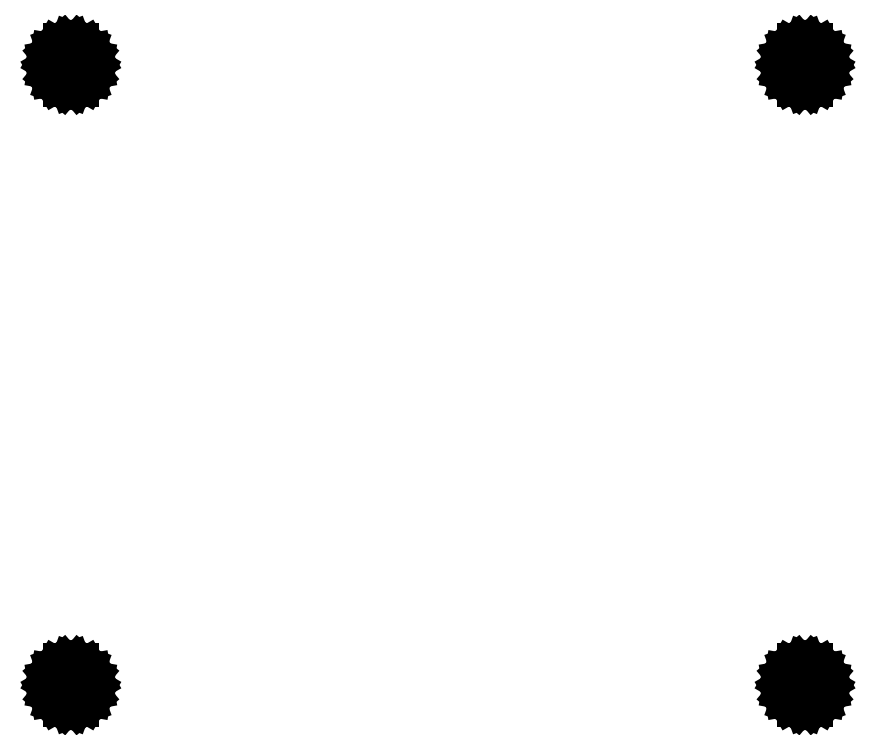
<metadata>
{"format":"dxf","ext":"dxf","renderer":"ezdxf+matplotlib","layout":"modelspace","background":"white","min_lineweight":24,"dpi":150}
</metadata>
<code>
0
SECTION
2
ENTITIES
0
LINE
8
0
10
-28.31
20
23.31
11
-27.95
21
23.62
0
LINE
8
0
10
-27.95
20
23.62
11
-27.71
21
24.03
0
LINE
8
0
10
-27.71
20
24.03
11
-27.62
21
24.5
0
LINE
8
0
10
-27.62
20
24.5
11
-27.71
21
24.97
0
LINE
8
0
10
-27.71
20
24.97
11
-27.95
21
25.38
0
LINE
8
0
10
-27.95
20
25.38
11
-28.31
21
25.69
0
LINE
8
0
10
-28.31
20
25.69
11
-28.76
21
25.85
0
LINE
8
0
10
-28.76
20
25.85
11
-29.24
21
25.85
0
LINE
8
0
10
-29.24
20
25.85
11
-29.69
21
25.69
0
LINE
8
0
10
-29.69
20
25.69
11
-30.05
21
25.38
0
LINE
8
0
10
-30.05
20
25.38
11
-30.29
21
24.97
0
LINE
8
0
10
-30.29
20
24.97
11
-30.38
21
24.5
0
LINE
8
0
10
-30.38
20
24.5
11
-30.29
21
24.03
0
LINE
8
0
10
-30.29
20
24.03
11
-30.05
21
23.62
0
LINE
8
0
10
-30.05
20
23.62
11
-29.69
21
23.31
0
LINE
8
0
10
-29.69
20
23.31
11
-29.24
21
23.15
0
LINE
8
0
10
-29.24
20
23.15
11
-28.76
21
23.15
0
LINE
8
0
10
-28.76
20
23.15
11
-28.31
21
23.31
0
LINE
8
0
10
29.69
20
23.31
11
30.05
21
23.62
0
LINE
8
0
10
30.05
20
23.62
11
30.29
21
24.03
0
LINE
8
0
10
30.29
20
24.03
11
30.38
21
24.5
0
LINE
8
0
10
30.38
20
24.5
11
30.29
21
24.97
0
LINE
8
0
10
30.29
20
24.97
11
30.05
21
25.38
0
LINE
8
0
10
30.05
20
25.38
11
29.69
21
25.69
0
LINE
8
0
10
29.69
20
25.69
11
29.24
21
25.85
0
LINE
8
0
10
29.24
20
25.85
11
28.76
21
25.85
0
LINE
8
0
10
28.76
20
25.85
11
28.31
21
25.69
0
LINE
8
0
10
28.31
20
25.69
11
27.95
21
25.38
0
LINE
8
0
10
27.95
20
25.38
11
27.71
21
24.97
0
LINE
8
0
10
27.71
20
24.97
11
27.62
21
24.5
0
LINE
8
0
10
27.62
20
24.5
11
27.71
21
24.03
0
LINE
8
0
10
27.71
20
24.03
11
27.95
21
23.62
0
LINE
8
0
10
27.95
20
23.62
11
28.31
21
23.31
0
LINE
8
0
10
28.31
20
23.31
11
28.76
21
23.15
0
LINE
8
0
10
28.76
20
23.15
11
29.24
21
23.15
0
LINE
8
0
10
29.24
20
23.15
11
29.69
21
23.31
0
LINE
8
0
10
-28.31
20
-25.69
11
-27.95
21
-25.38
0
LINE
8
0
10
-27.95
20
-25.38
11
-27.71
21
-24.97
0
LINE
8
0
10
-27.71
20
-24.97
11
-27.62
21
-24.5
0
LINE
8
0
10
-27.62
20
-24.5
11
-27.71
21
-24.03
0
LINE
8
0
10
-27.71
20
-24.03
11
-27.95
21
-23.62
0
LINE
8
0
10
-27.95
20
-23.62
11
-28.31
21
-23.31
0
LINE
8
0
10
-28.31
20
-23.31
11
-28.76
21
-23.15
0
LINE
8
0
10
-28.76
20
-23.15
11
-29.24
21
-23.15
0
LINE
8
0
10
-29.24
20
-23.15
11
-29.69
21
-23.31
0
LINE
8
0
10
-29.69
20
-23.31
11
-30.05
21
-23.62
0
LINE
8
0
10
-30.05
20
-23.62
11
-30.29
21
-24.03
0
LINE
8
0
10
-30.29
20
-24.03
11
-30.38
21
-24.5
0
LINE
8
0
10
-30.38
20
-24.5
11
-30.29
21
-24.97
0
LINE
8
0
10
-30.29
20
-24.97
11
-30.05
21
-25.38
0
LINE
8
0
10
-30.05
20
-25.38
11
-29.69
21
-25.69
0
LINE
8
0
10
-29.69
20
-25.69
11
-29.24
21
-25.85
0
LINE
8
0
10
-29.24
20
-25.85
11
-28.76
21
-25.85
0
LINE
8
0
10
-28.76
20
-25.85
11
-28.31
21
-25.69
0
LINE
8
0
10
29.69
20
-25.69
11
30.05
21
-25.38
0
LINE
8
0
10
30.05
20
-25.38
11
30.29
21
-24.97
0
LINE
8
0
10
30.29
20
-24.97
11
30.38
21
-24.5
0
LINE
8
0
10
30.38
20
-24.5
11
30.29
21
-24.03
0
LINE
8
0
10
30.29
20
-24.03
11
30.05
21
-23.62
0
LINE
8
0
10
30.05
20
-23.62
11
29.69
21
-23.31
0
LINE
8
0
10
29.69
20
-23.31
11
29.24
21
-23.15
0
LINE
8
0
10
29.24
20
-23.15
11
28.76
21
-23.15
0
LINE
8
0
10
28.76
20
-23.15
11
28.31
21
-23.31
0
LINE
8
0
10
28.31
20
-23.31
11
27.95
21
-23.62
0
LINE
8
0
10
27.95
20
-23.62
11
27.71
21
-24.03
0
LINE
8
0
10
27.71
20
-24.03
11
27.62
21
-24.5
0
LINE
8
0
10
27.62
20
-24.5
11
27.71
21
-24.97
0
LINE
8
0
10
27.71
20
-24.97
11
27.95
21
-25.38
0
LINE
8
0
10
27.95
20
-25.38
11
28.31
21
-25.69
0
LINE
8
0
10
28.31
20
-25.69
11
28.76
21
-25.85
0
LINE
8
0
10
28.76
20
-25.85
11
29.24
21
-25.85
0
LINE
8
0
10
29.24
20
-25.85
11
29.69
21
-25.69
0
ENDSEC
0
EOF

</code>
